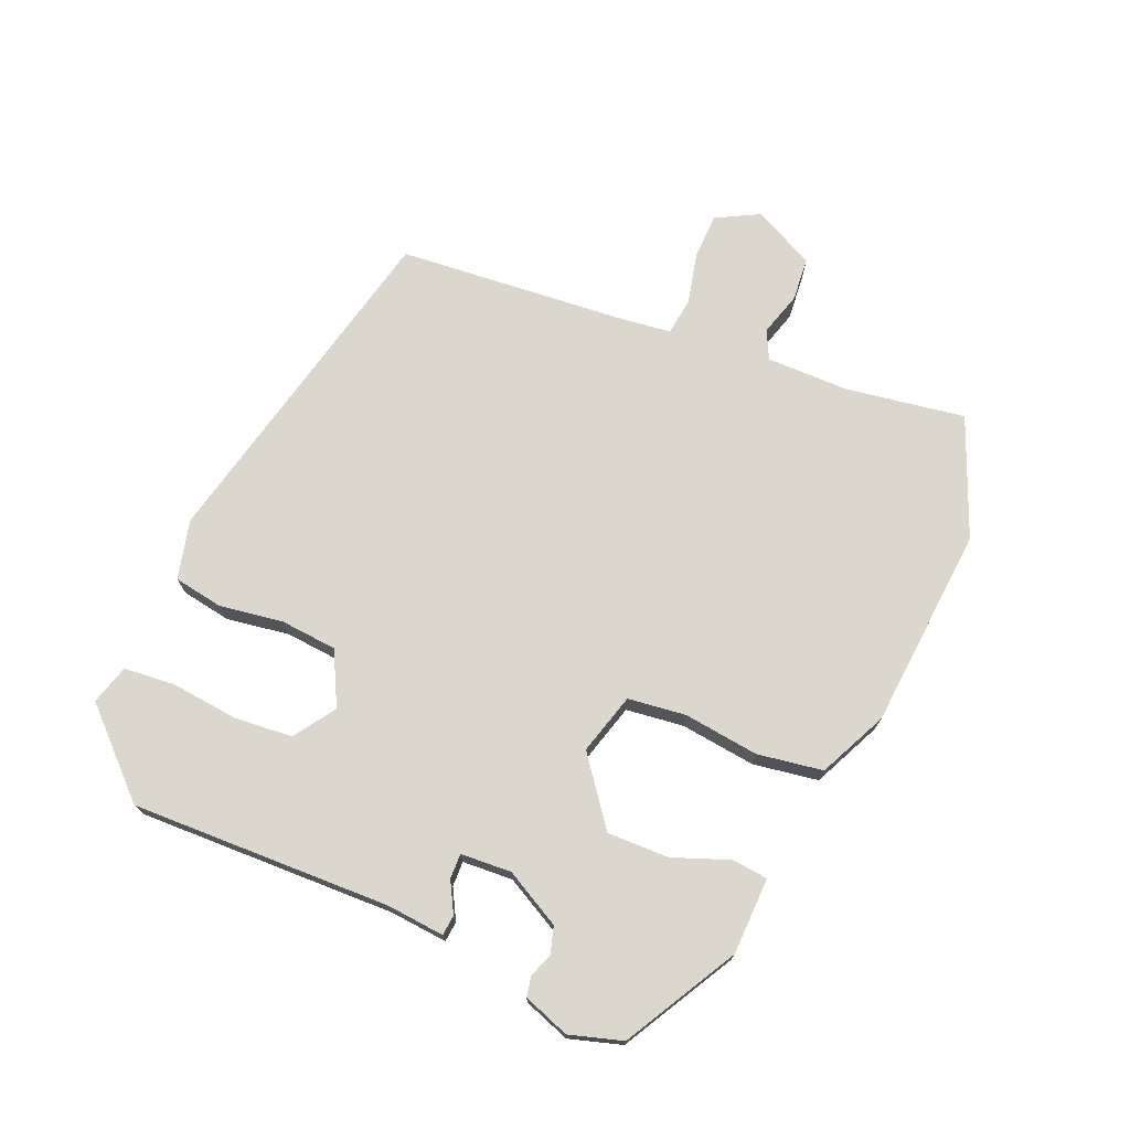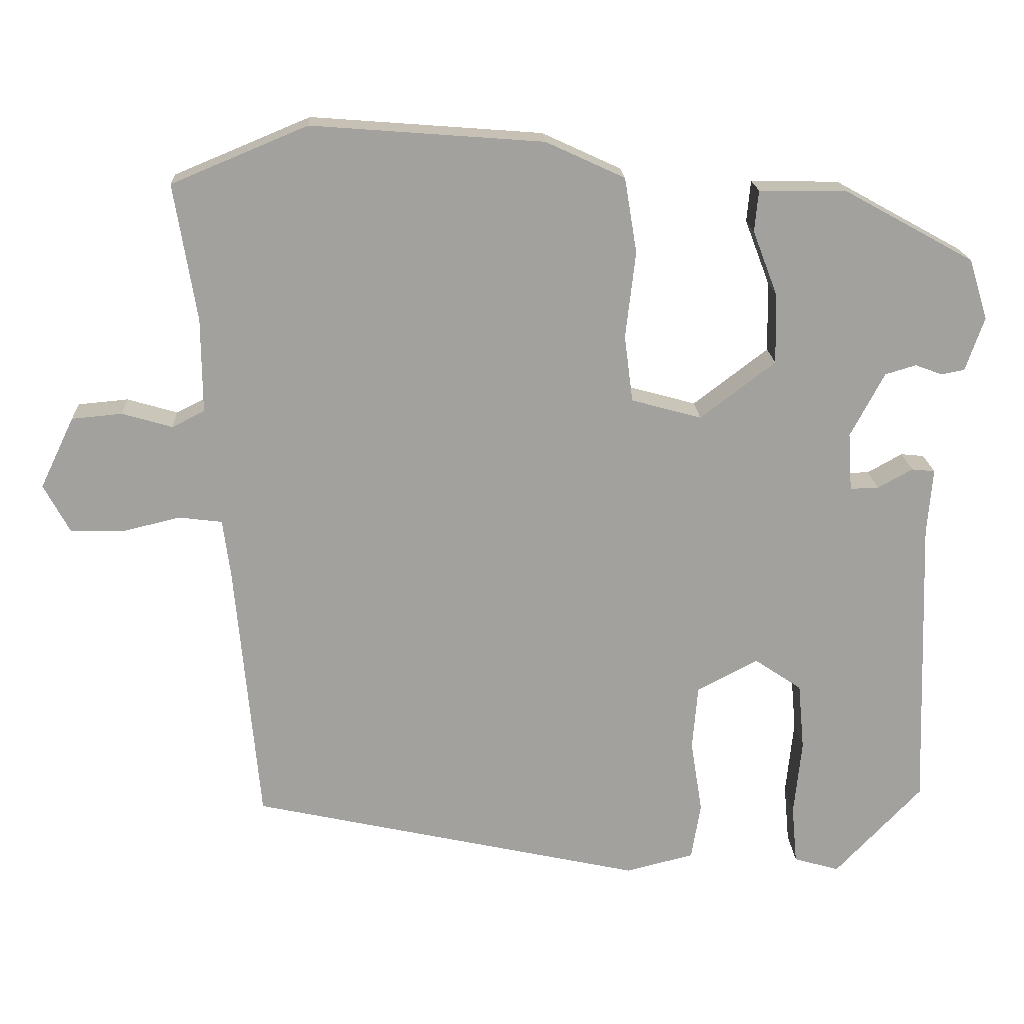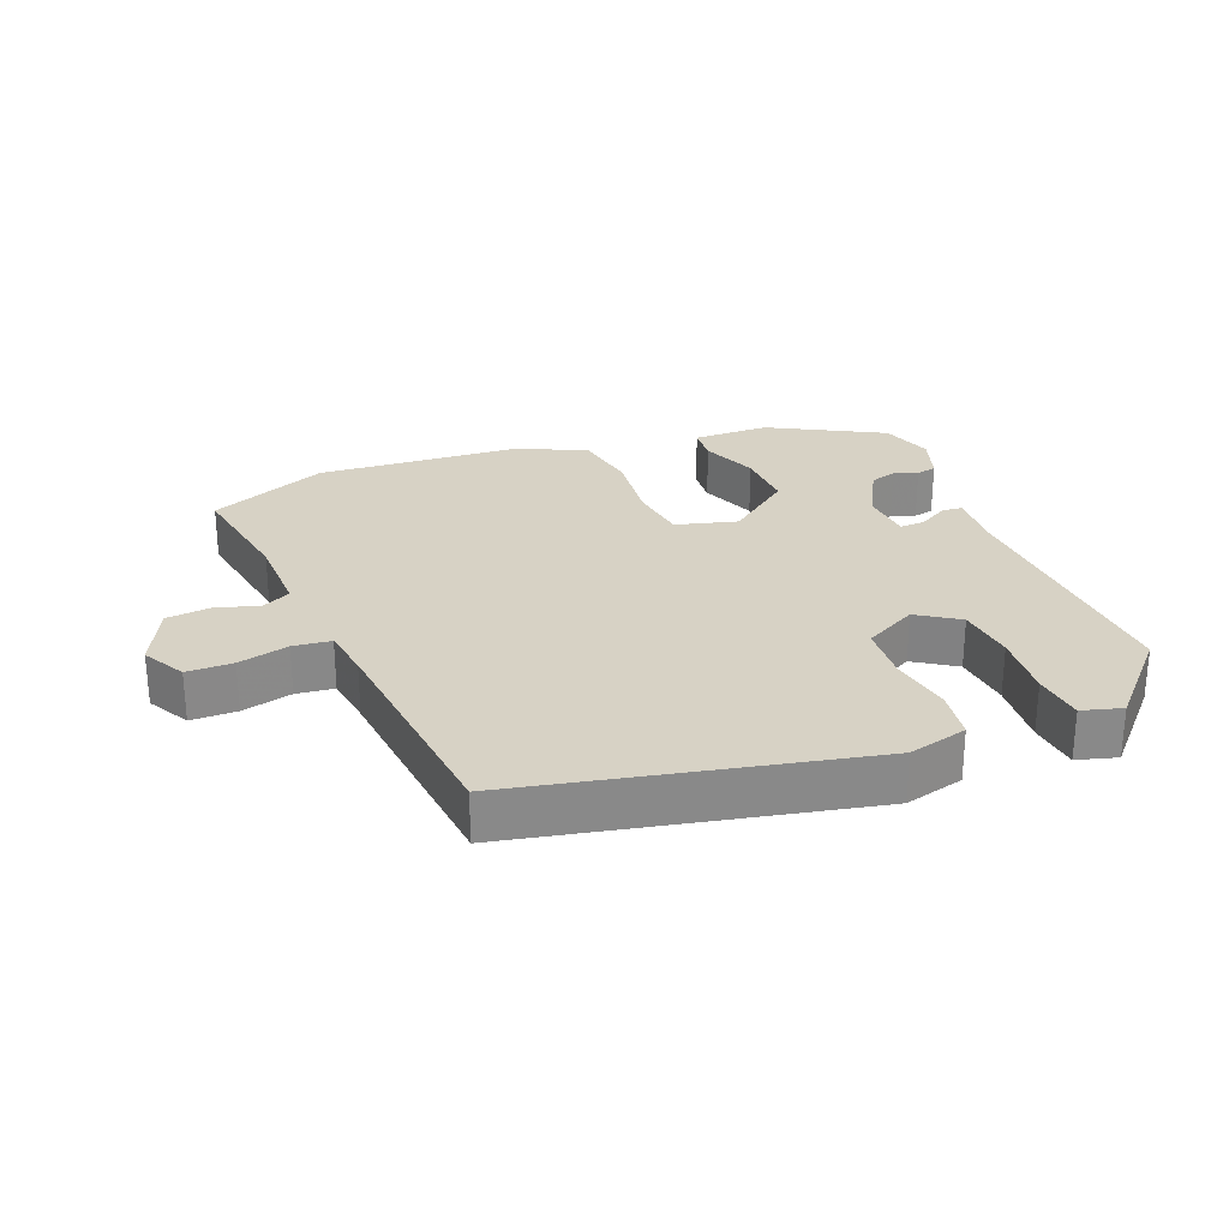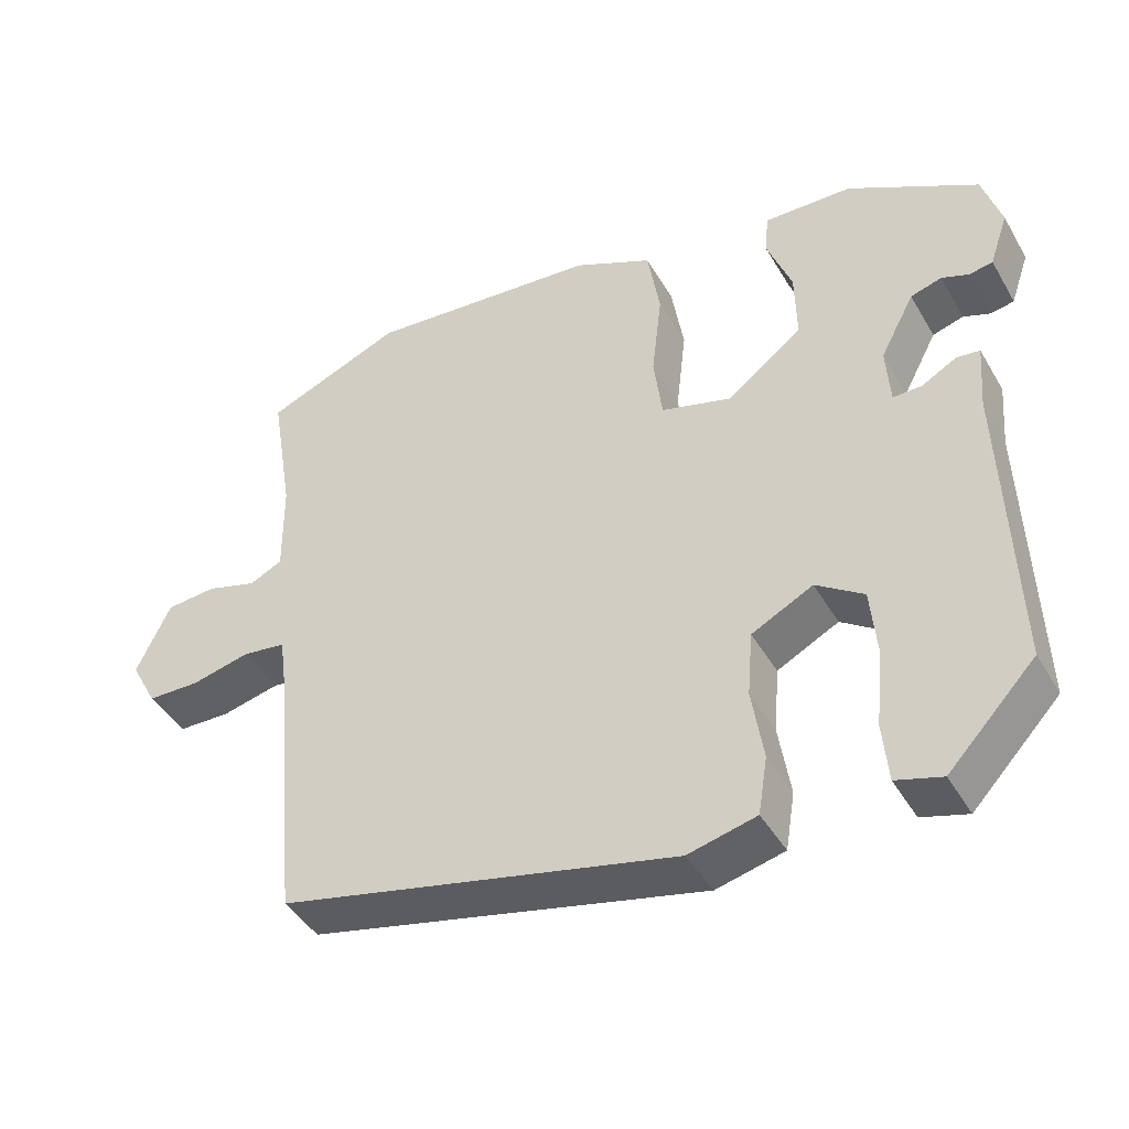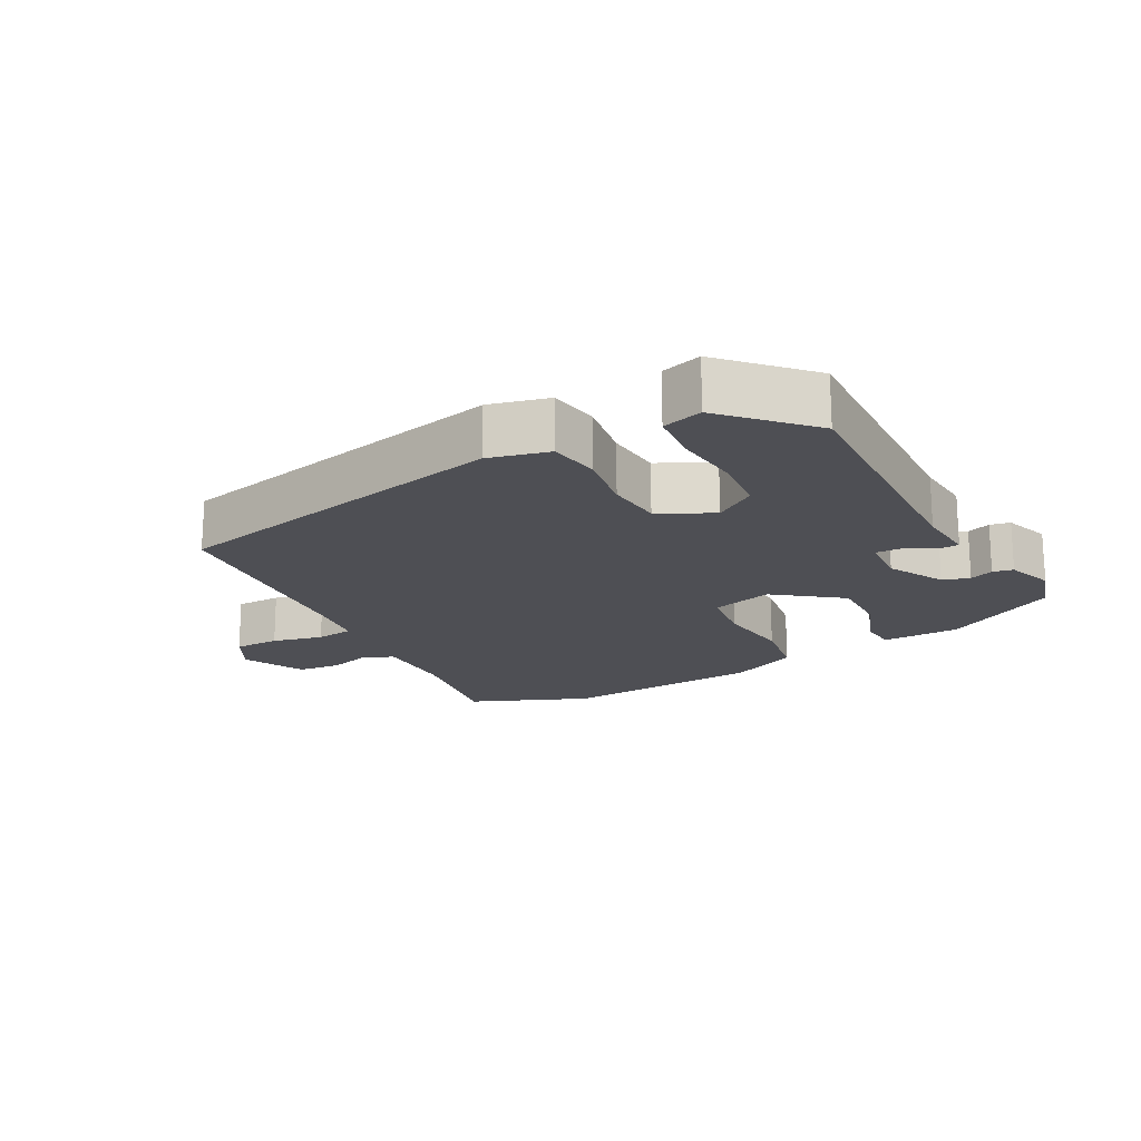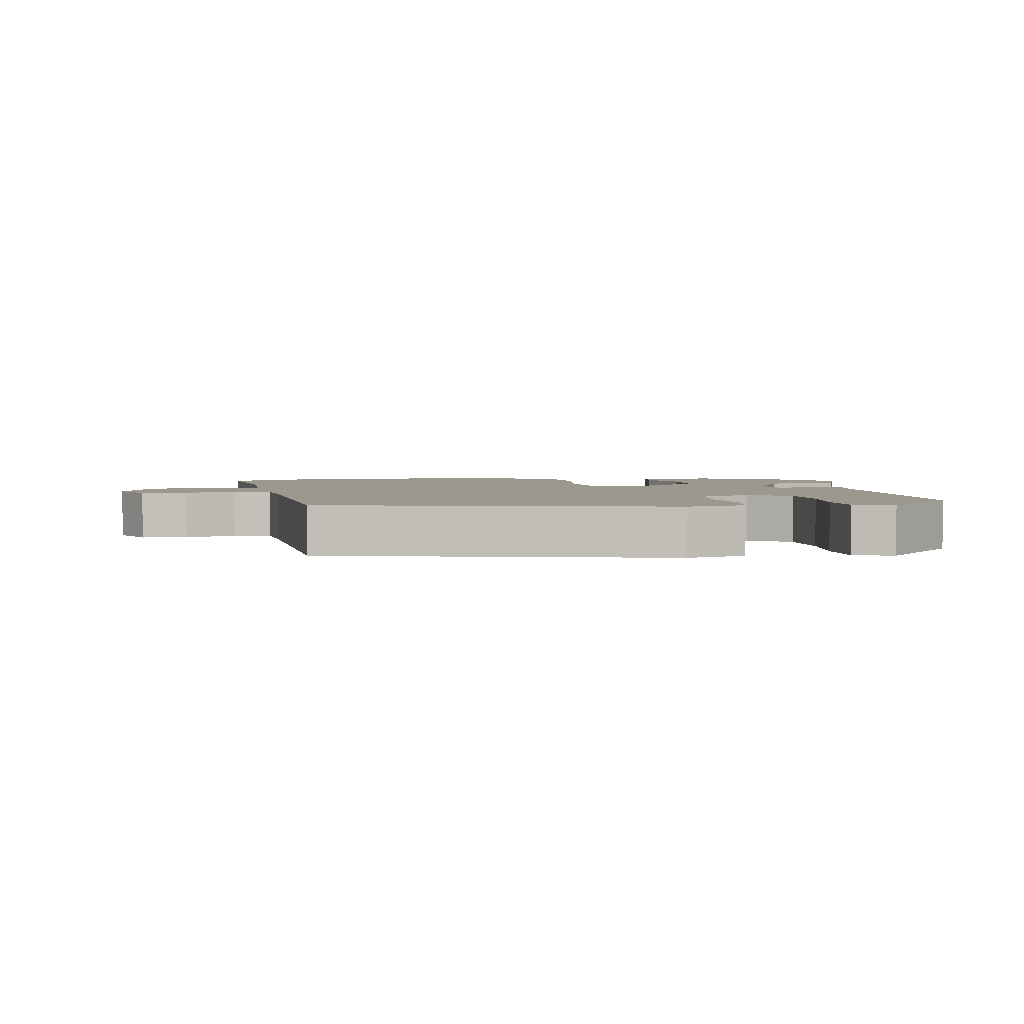
<metadata>
{"format":"obj","ext":"obj","renderer":"f3d","projection":"perspective","resolution":1024,"background":"white","views":[{"elev":73.1,"azim":-66.7,"up":"+Y"},{"elev":18.3,"azim":177.2,"up":"+Z"},{"elev":27.2,"azim":157.9,"up":"+Y"},{"elev":-43.3,"azim":-151.8,"up":"+Z"},{"elev":-18.3,"azim":-151.5,"up":"+Y"},{"elev":3.2,"azim":171.6,"up":"+Y"}]}
</metadata>
<code>
v 0.365 0.07 0.556
v 0.541 0.07 0.483
v 0.512 0.07 0.306
v 0.511 0.07 0.184
v 0.553 0.07 0.163
v 0.618 0.07 0.182
v 0.683 0.07 0.176
v 0.727 0.07 0.084
v 0.693 0.07 0.021
v 0.625 0.07 0.02
v 0.55 0.07 0.038
v 0.494 0.07 0.031
v 0.484 0.07 -0.044
v 0.453 0.07 -0.385
v -0.057 0.07 -0.497
v -0.145 0.07 -0.475
v -0.157 0.07 -0.401
v -0.142 0.07 -0.307
v -0.149 0.07 -0.223
v -0.228 0.07 -0.182
v -0.289 0.07 -0.223
v -0.297 0.07 -0.31
v -0.287 0.07 -0.409
v -0.294 0.07 -0.485
v -0.353 0.07 -0.502
v -0.465 0.07 -0.384
v -0.452 0.07 0.001
v -0.459 0.07 0.087
v -0.429 0.07 0.09
v -0.384 0.07 0.065
v -0.347 0.07 0.064
v -0.342 0.07 0.139
v -0.386 0.07 0.222
v -0.426 0.07 0.234
v -0.461 0.07 0.221
v -0.491 0.07 0.227
v -0.515 0.07 0.296
v -0.491 0.07 0.374
v -0.324 0.07 0.466
v -0.21 0.07 0.468
v -0.205 0.07 0.415
v -0.237 0.07 0.331
v -0.239 0.07 0.24
v -0.142 0.07 0.166
v -0.051 0.07 0.191
v -0.04 0.07 0.277
v -0.053 0.07 0.389
v -0.037 0.07 0.486
v 0.065 0.07 0.533
v 0.365 0 0.556
v 0.541 0 0.483
v 0.512 0 0.306
v 0.511 0 0.184
v 0.553 0 0.163
v 0.618 0 0.182
v 0.683 0 0.176
v 0.727 0 0.084
v 0.693 0 0.021
v 0.625 0 0.02
v 0.55 0 0.038
v 0.494 0 0.031
v 0.484 0 -0.044
v 0.453 0 -0.385
v -0.057 0 -0.497
v -0.145 0 -0.475
v -0.157 0 -0.401
v -0.142 0 -0.307
v -0.149 0 -0.223
v -0.228 0 -0.182
v -0.289 0 -0.223
v -0.297 0 -0.31
v -0.287 0 -0.409
v -0.294 0 -0.485
v -0.353 0 -0.502
v -0.465 0 -0.384
v -0.452 0 0.001
v -0.459 0 0.087
v -0.429 0 0.09
v -0.384 0 0.065
v -0.347 0 0.064
v -0.342 0 0.139
v -0.386 0 0.222
v -0.426 0 0.234
v -0.461 0 0.221
v -0.491 0 0.227
v -0.515 0 0.296
v -0.491 0 0.374
v -0.324 0 0.466
v -0.21 0 0.468
v -0.205 0 0.415
v -0.237 0 0.331
v -0.239 0 0.24
v -0.142 0 0.166
v -0.051 0 0.191
v -0.04 0 0.277
v -0.053 0 0.389
v -0.037 0 0.486
v 0.065 0 0.533
f 1 2 3
f 49 1 3
f 48 49 3
f 47 48 3
f 46 47 3
f 45 46 3 4
f 44 45 4 5
f 40 41 42
f 39 40 42
f 38 39 42
f 37 38 42
f 36 37 42
f 35 36 42
f 34 35 42
f 33 34 42 43
f 32 33 43 44
f 27 28 29 30
f 27 30 31
f 26 27 31
f 25 26 31
f 24 25 31
f 23 24 31
f 22 23 31
f 21 22 31 32
f 16 17 18
f 15 16 18
f 14 15 18
f 13 14 18
f 12 13 18 19
f 9 10 11
f 8 9 11
f 7 8 11
f 6 7 11
f 5 6 11
f 5 11 12
f 12 19 20
f 5 12 20
f 44 5 20
f 20 21 32 44
f 52 51 50
f 52 50 98
f 52 98 97
f 52 97 96
f 52 96 95
f 53 52 95 94
f 54 53 94 93
f 91 90 89
f 91 89 88
f 91 88 87
f 91 87 86
f 91 86 85
f 91 85 84
f 91 84 83
f 92 91 83 82
f 93 92 82 81
f 79 78 77 76
f 80 79 76
f 80 76 75
f 80 75 74
f 80 74 73
f 80 73 72
f 80 72 71
f 81 80 71 70
f 67 66 65
f 67 65 64
f 67 64 63
f 67 63 62
f 68 67 62 61
f 60 59 58
f 60 58 57
f 60 57 56
f 60 56 55
f 60 55 54
f 61 60 54
f 69 68 61
f 69 61 54
f 69 54 93
f 93 81 70 69
f 1 50 51 2
f 2 51 52 3
f 3 52 53 4
f 4 53 54 5
f 5 54 55 6
f 6 55 56 7
f 7 56 57 8
f 8 57 58 9
f 9 58 59 10
f 10 59 60 11
f 11 60 61 12
f 12 61 62 13
f 13 62 63 14
f 14 63 64 15
f 15 64 65 16
f 16 65 66 17
f 17 66 67 18
f 18 67 68 19
f 19 68 69 20
f 20 69 70 21
f 21 70 71 22
f 22 71 72 23
f 23 72 73 24
f 24 73 74 25
f 25 74 75 26
f 26 75 76 27
f 27 76 77 28
f 28 77 78 29
f 29 78 79 30
f 30 79 80 31
f 31 80 81 32
f 32 81 82 33
f 33 82 83 34
f 34 83 84 35
f 35 84 85 36
f 36 85 86 37
f 37 86 87 38
f 38 87 88 39
f 39 88 89 40
f 40 89 90 41
f 41 90 91 42
f 42 91 92 43
f 43 92 93 44
f 44 93 94 45
f 45 94 95 46
f 46 95 96 47
f 47 96 97 48
f 48 97 98 49
f 49 98 50 1

</code>
